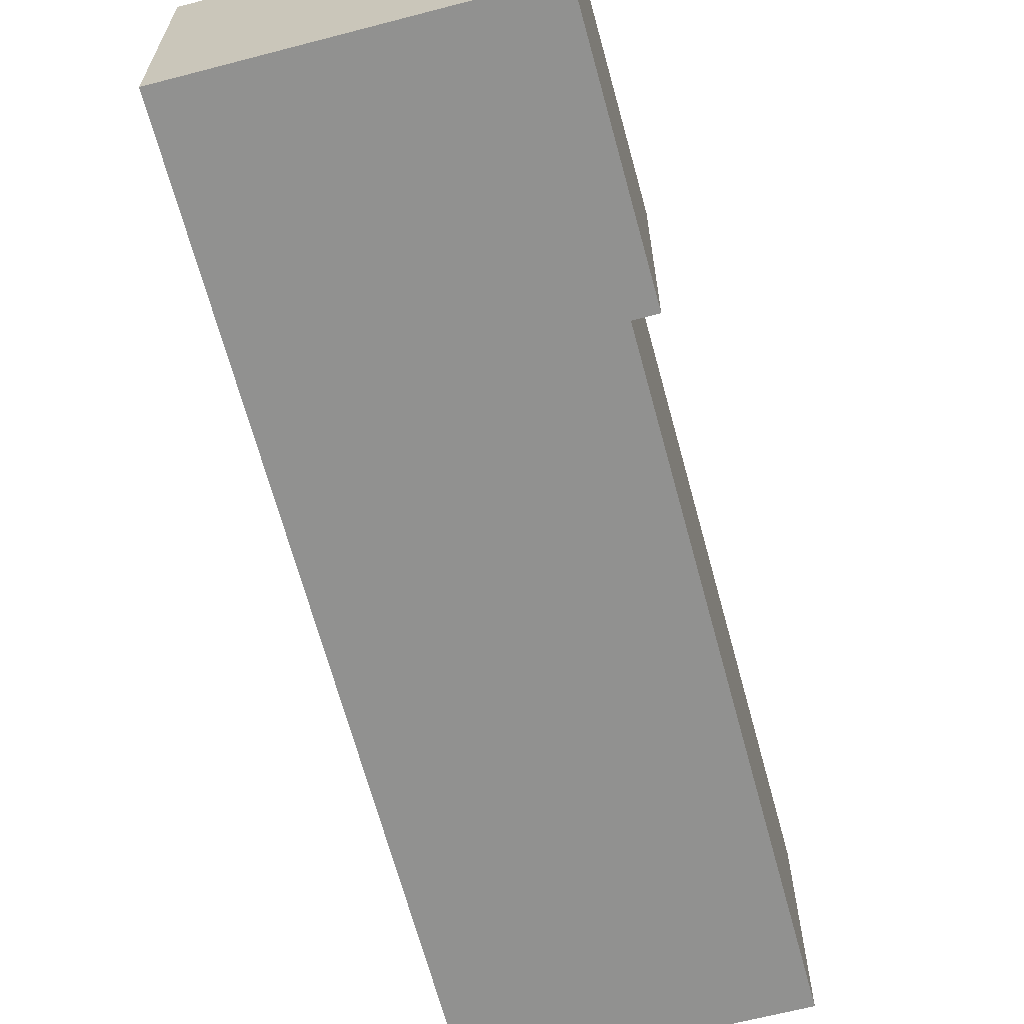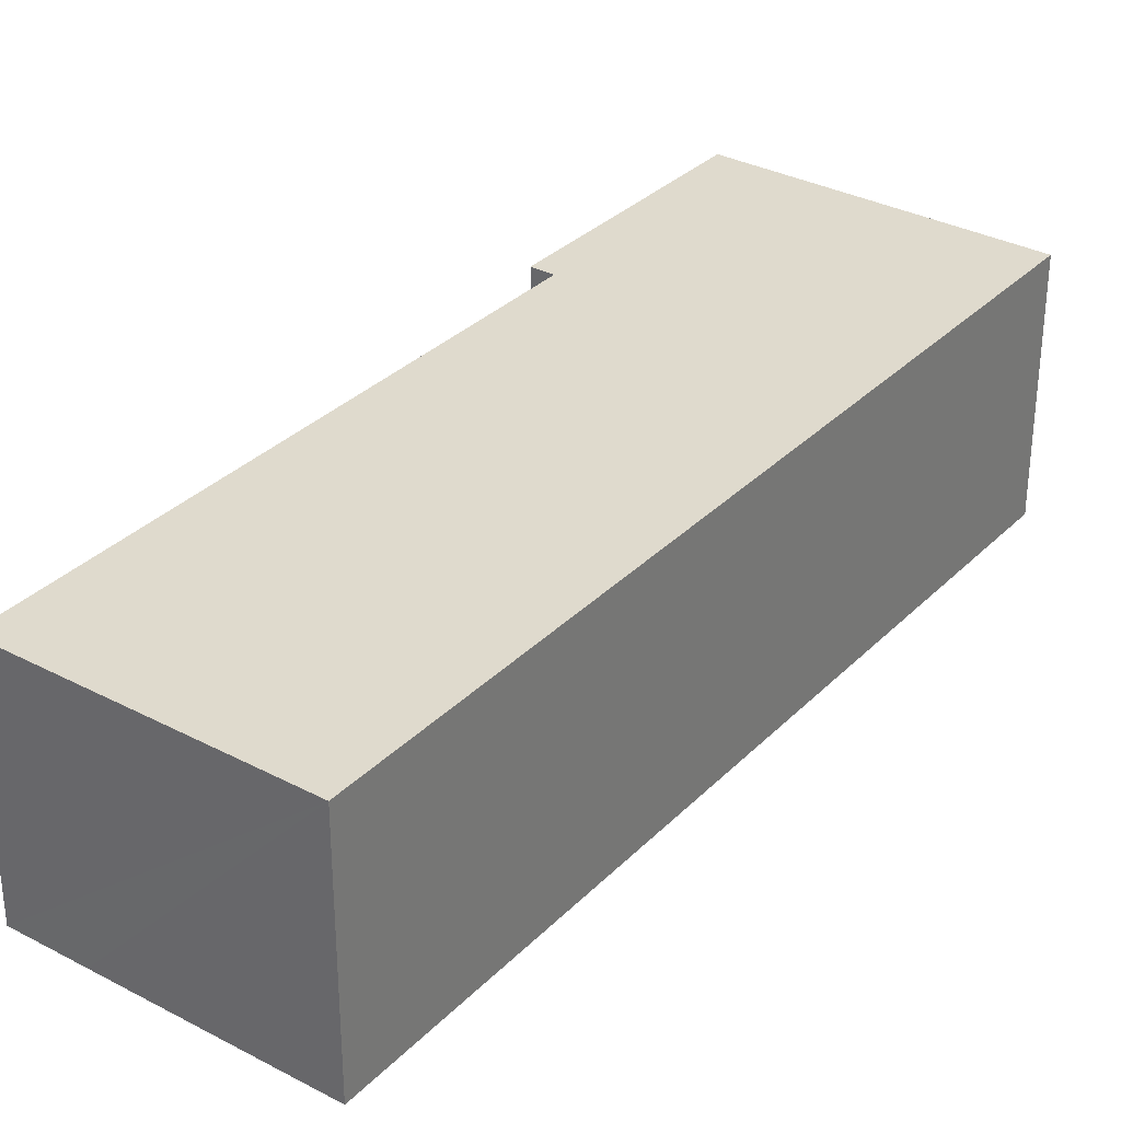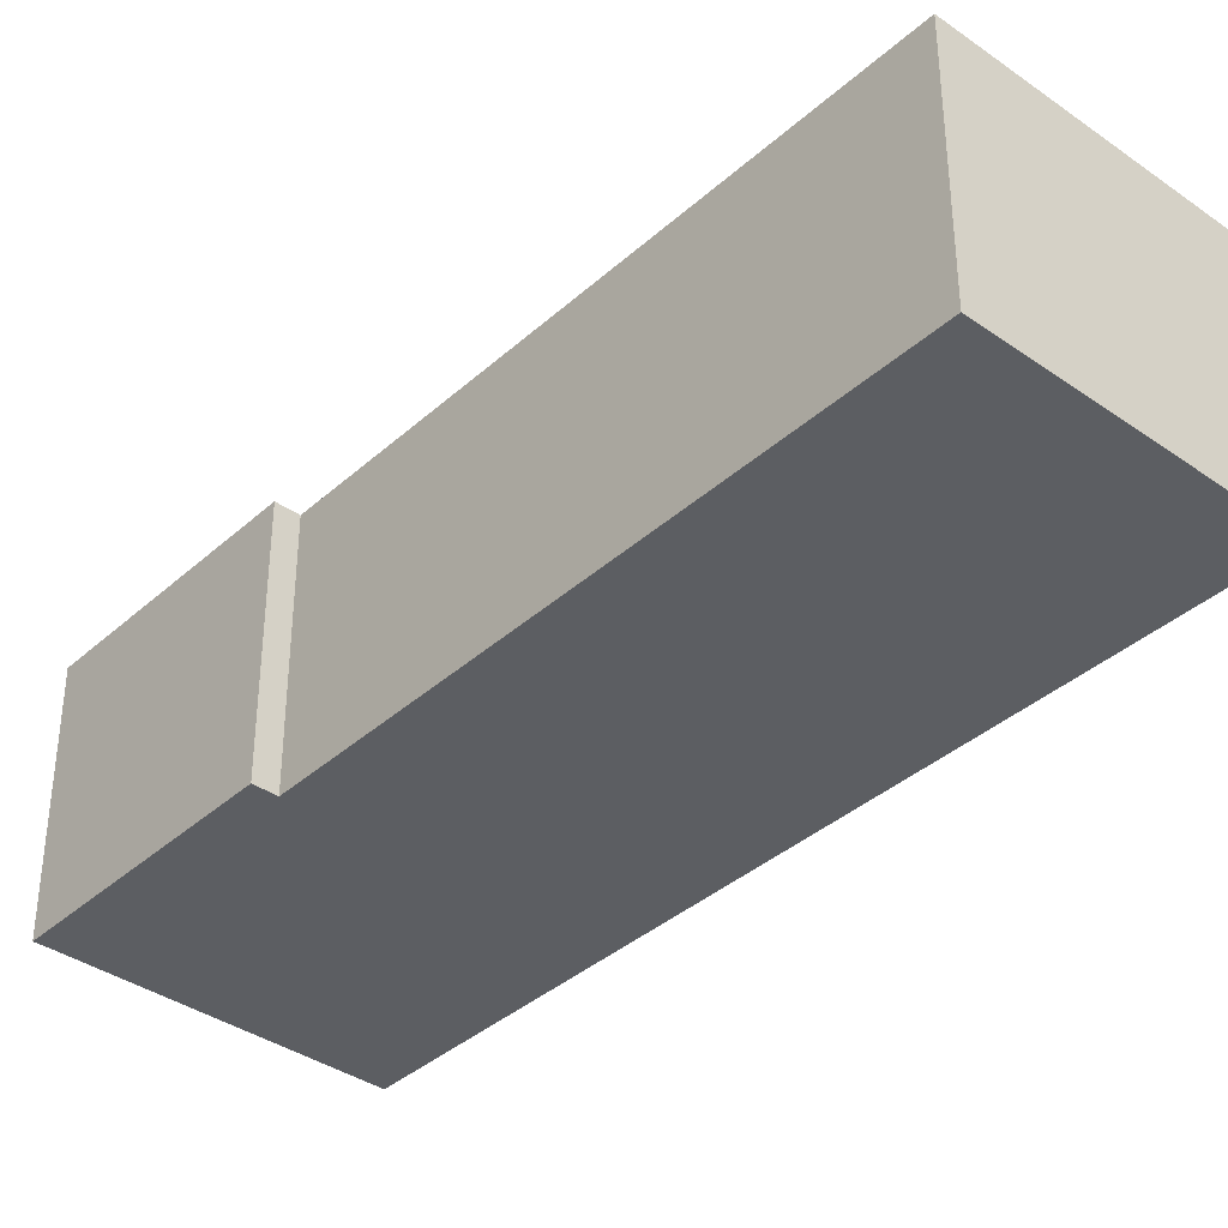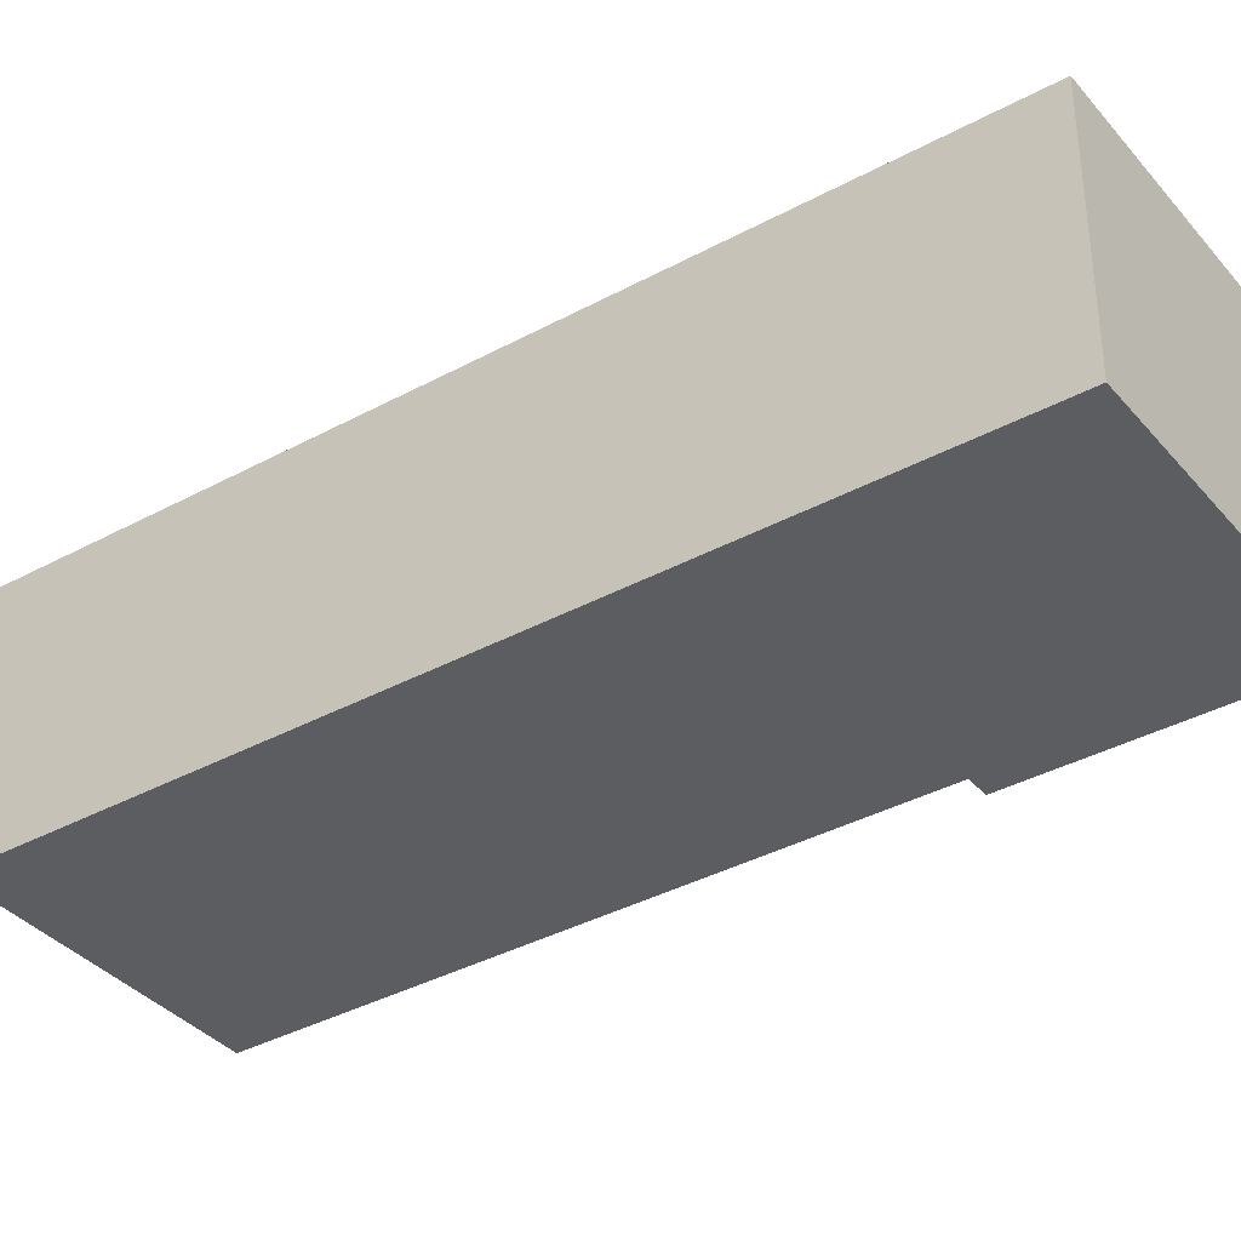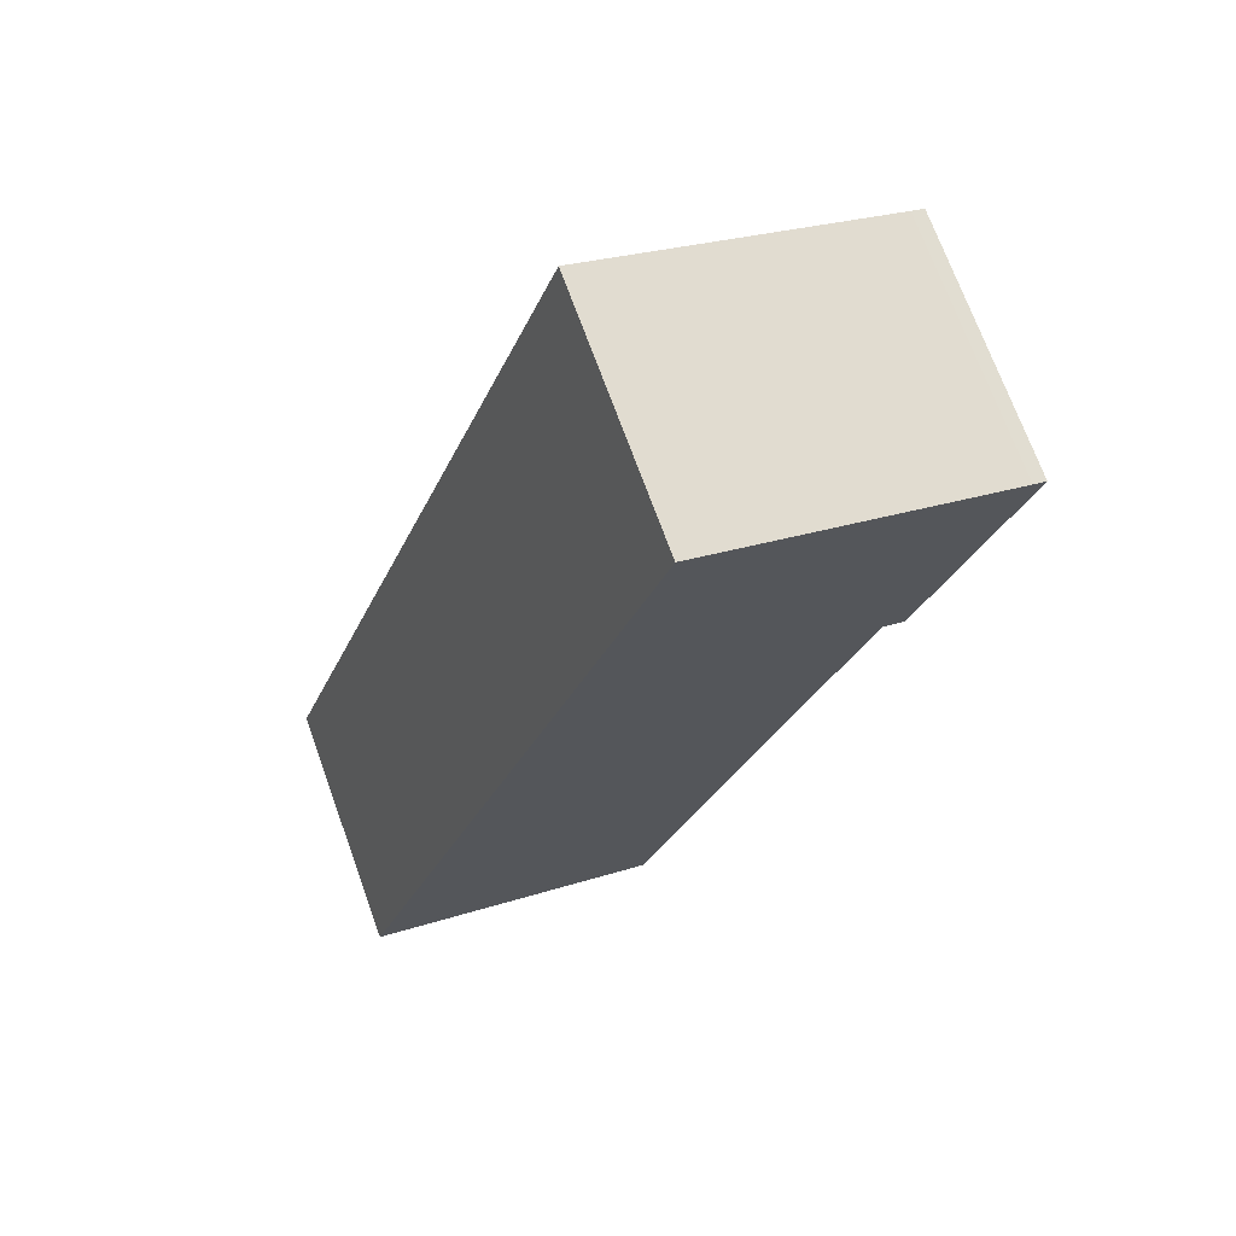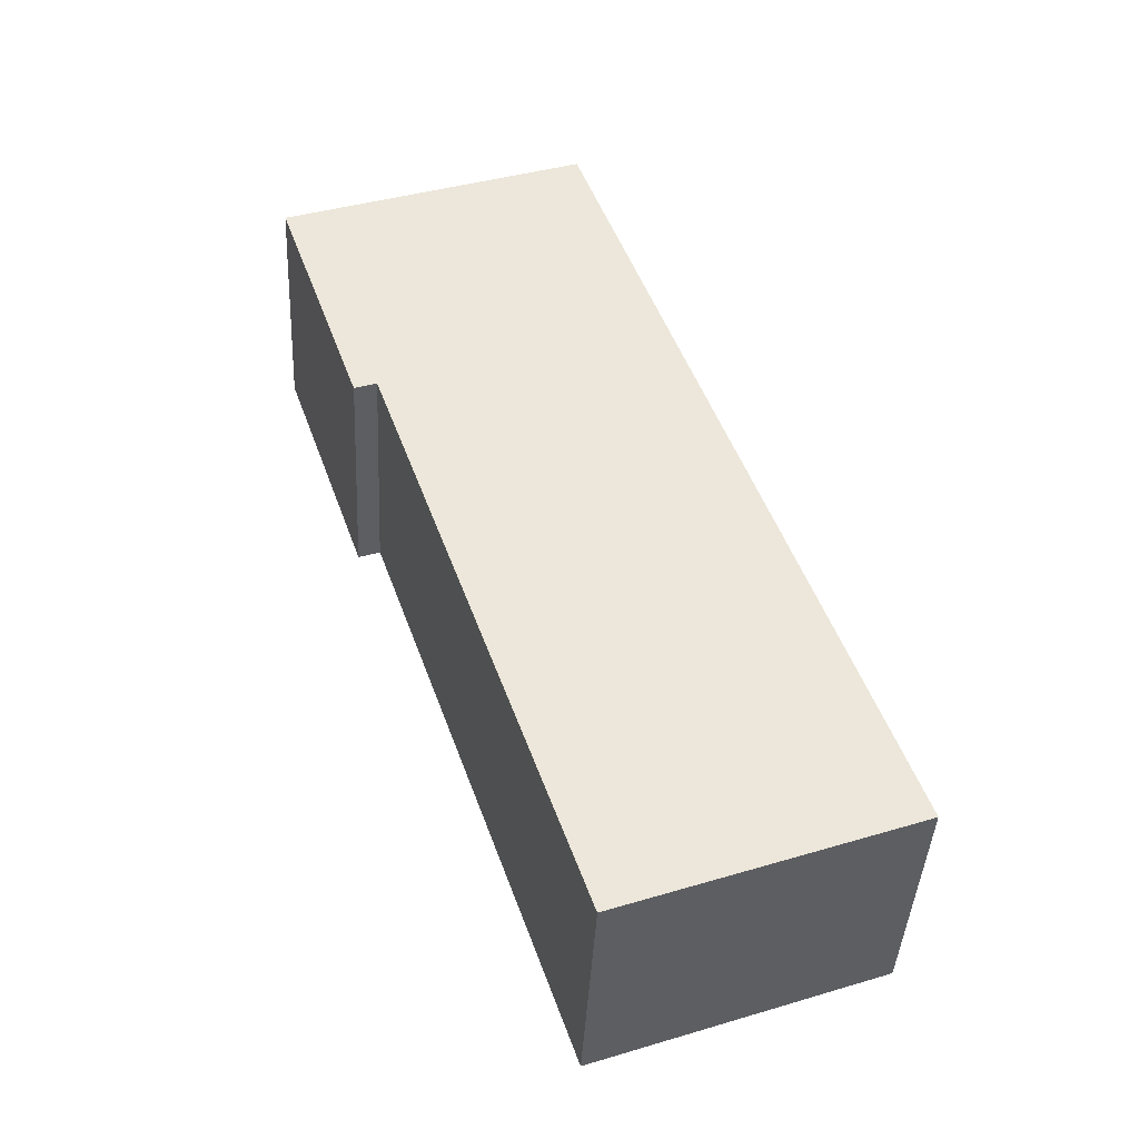
<metadata>
{"format":"obj","ext":"obj","renderer":"f3d","projection":"perspective","resolution":1024,"background":"white","views":[{"elev":-66.0,"azim":34.4,"up":"+Y"},{"elev":32.7,"azim":-124.0,"up":"+Y"},{"elev":-37.7,"azim":157.9,"up":"+Y"},{"elev":-36.7,"azim":-35.3,"up":"+Y"},{"elev":71.7,"azim":-20.0,"up":"+Z"},{"elev":-41.6,"azim":177.1,"up":"+Z"}]}
</metadata>
<code>
v  7.903 7.399 -2.862
v  14.93 7.399 14.95
v  8.624 7.399 -3.123
v  18.22 7.399 22.26
v  15.6 7.399 14.71
v  17.84 7.399 22.38
v  9.058 7.399 25.52
v  6.449 7.399 -2.336
v  0 7.399 4.531e-16
v  17.84 -1.371e-15 22.38
v  18.22 -1.363e-15 22.26
v  9.058 -1.563e-15 25.52
v  15.6 -9.006e-16 14.71
v  14.93 -9.151e-16 14.95
v  8.624 1.912e-16 -3.123
v  6.449 1.43e-16 -2.336
v  0 0 0
v  7.903 1.752e-16 -2.862
g defaultobject
f 1 2 3
f 2 4 5
f 4 2 6
f 6 2 7
f 7 2 1
f 7 1 8
f 7 8 9
f 10 4 6
f 4 10 11
f 12 6 7
f 6 12 10
f 11 5 4
f 5 11 13
f 14 3 2
f 3 14 15
f 13 2 5
f 2 13 14
f 15 1 3
f 1 15 8
f 8 15 9
f 9 15 16
f 9 16 17
f 16 15 18
f 17 7 9
f 7 17 12
f 16 12 17
f 12 16 18
f 12 18 15
f 12 15 14
f 12 14 13
f 12 13 10
f 10 13 11

</code>
